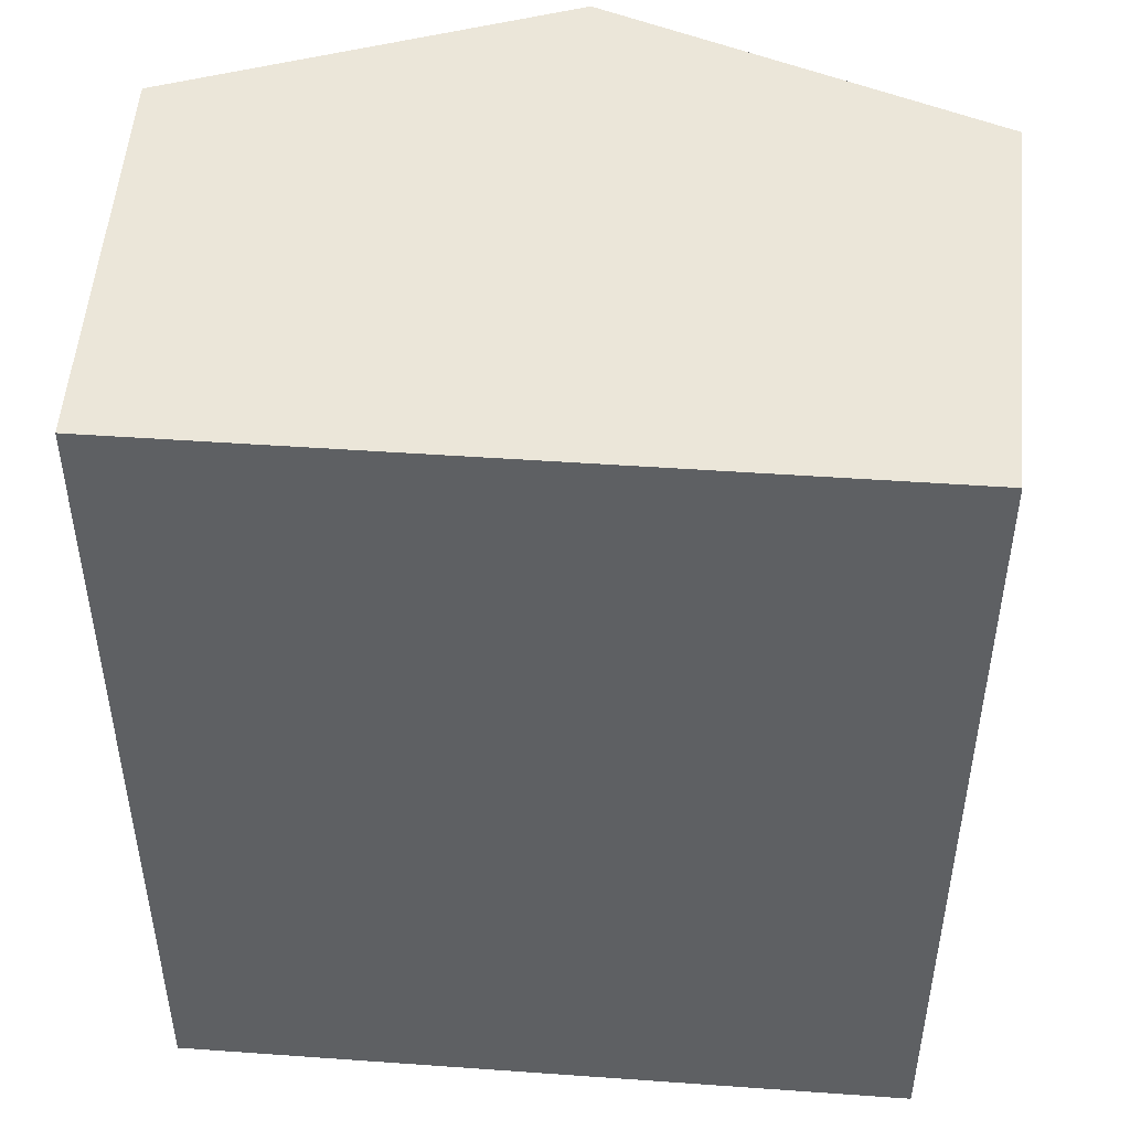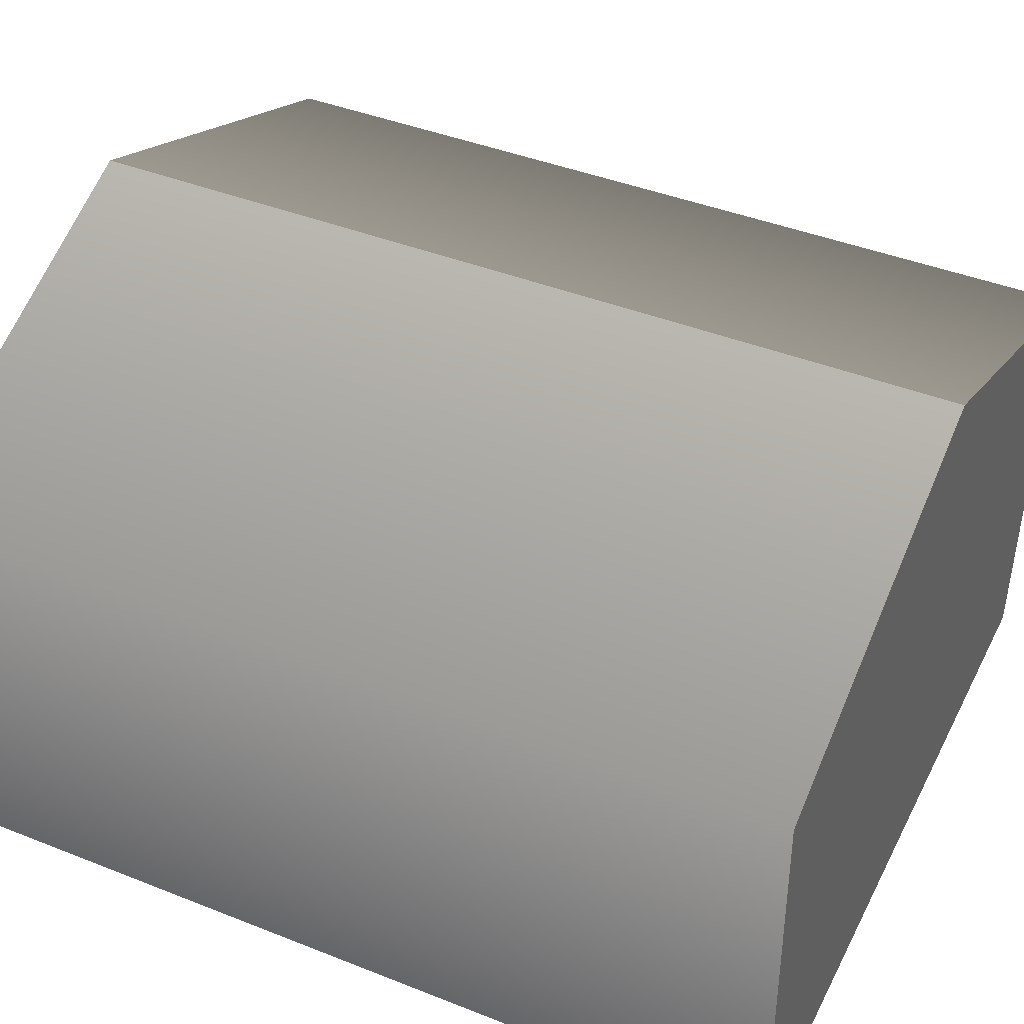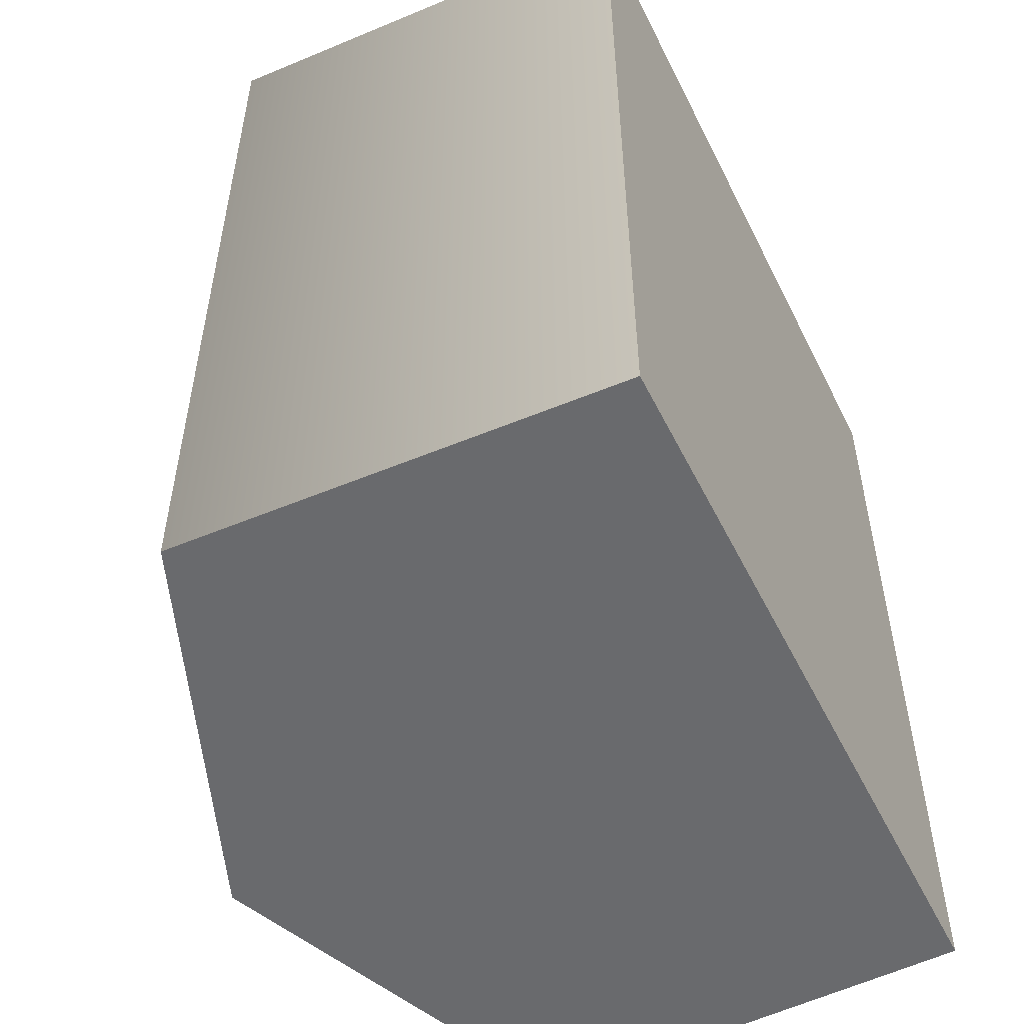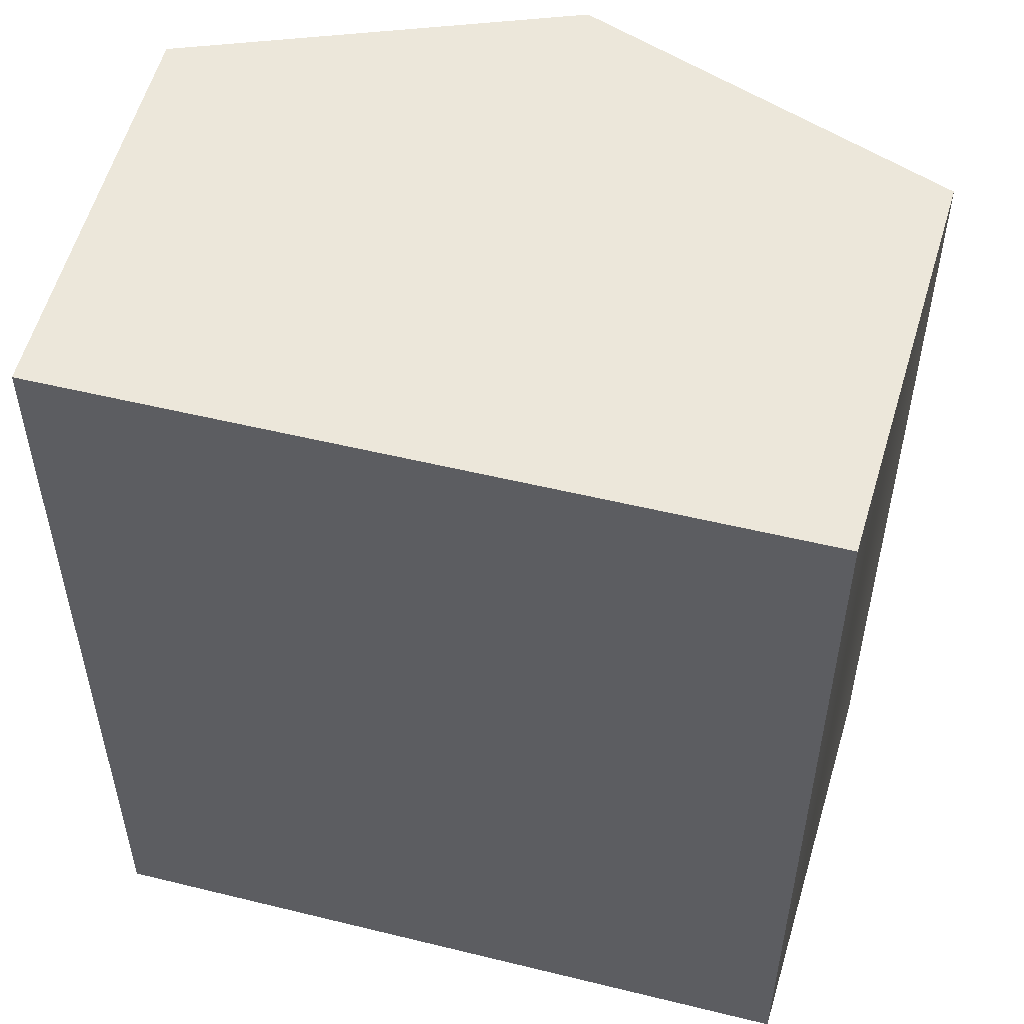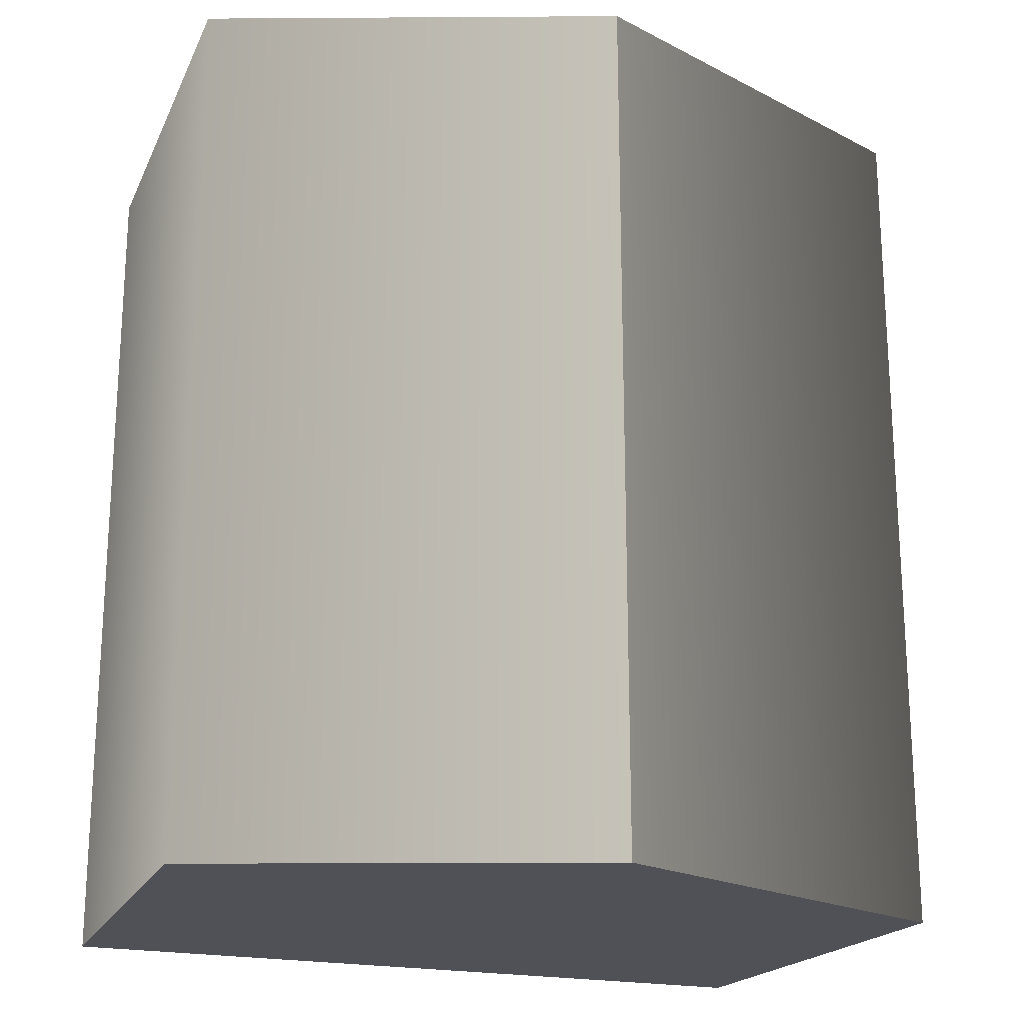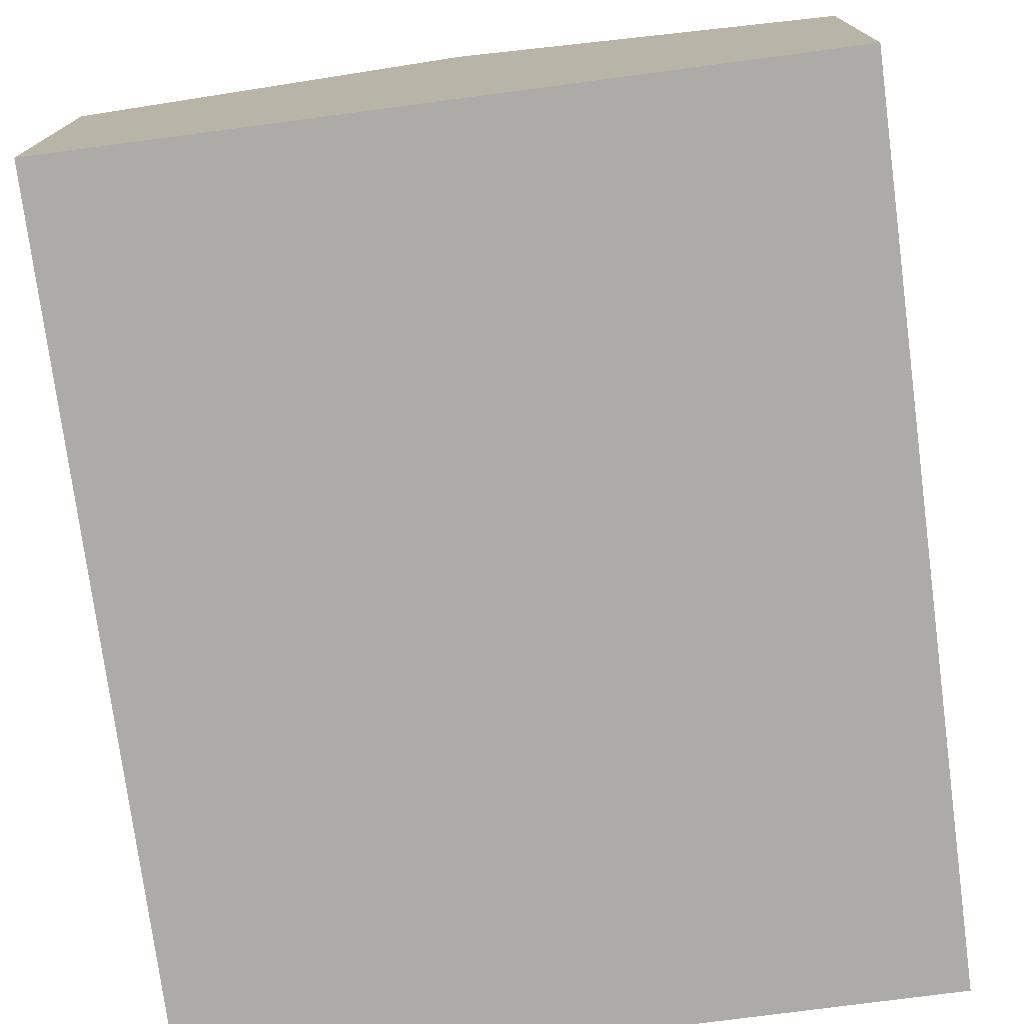
<metadata>
{"format":"obj","ext":"obj","renderer":"f3d","projection":"perspective","resolution":1024,"background":"white","views":[{"elev":47.2,"azim":-175.4,"up":"+Y"},{"elev":42.3,"azim":115.4,"up":"+Z"},{"elev":-53.1,"azim":116.1,"up":"+Y"},{"elev":52.1,"azim":-165.2,"up":"+Y"},{"elev":-20.5,"azim":-21.2,"up":"+Y"},{"elev":-76.2,"azim":-172.5,"up":"+Z"}]}
</metadata>
<code>
v 0 -0.5 0.1779
v 0 0.5 0.1779
v -0.4255 0.5 -0.5
v 0.4255 0.5 -0.5
v -0.4255 -0.5 -0.5
v 0.4255 -0.5 -0.5
v 0.4435 0.5 0
v 0.4435 -0.5 0
v -0.4435 -0.5 0
v -0.4435 0.5 0
f 10 7 4 3
f 3 4 6 5
f 5 6 8 9
f 7 8 6 4
f 5 9 10 3
f 1 8 7 2
f 9 8 1
f 10 9 1 2
f 2 7 10

</code>
